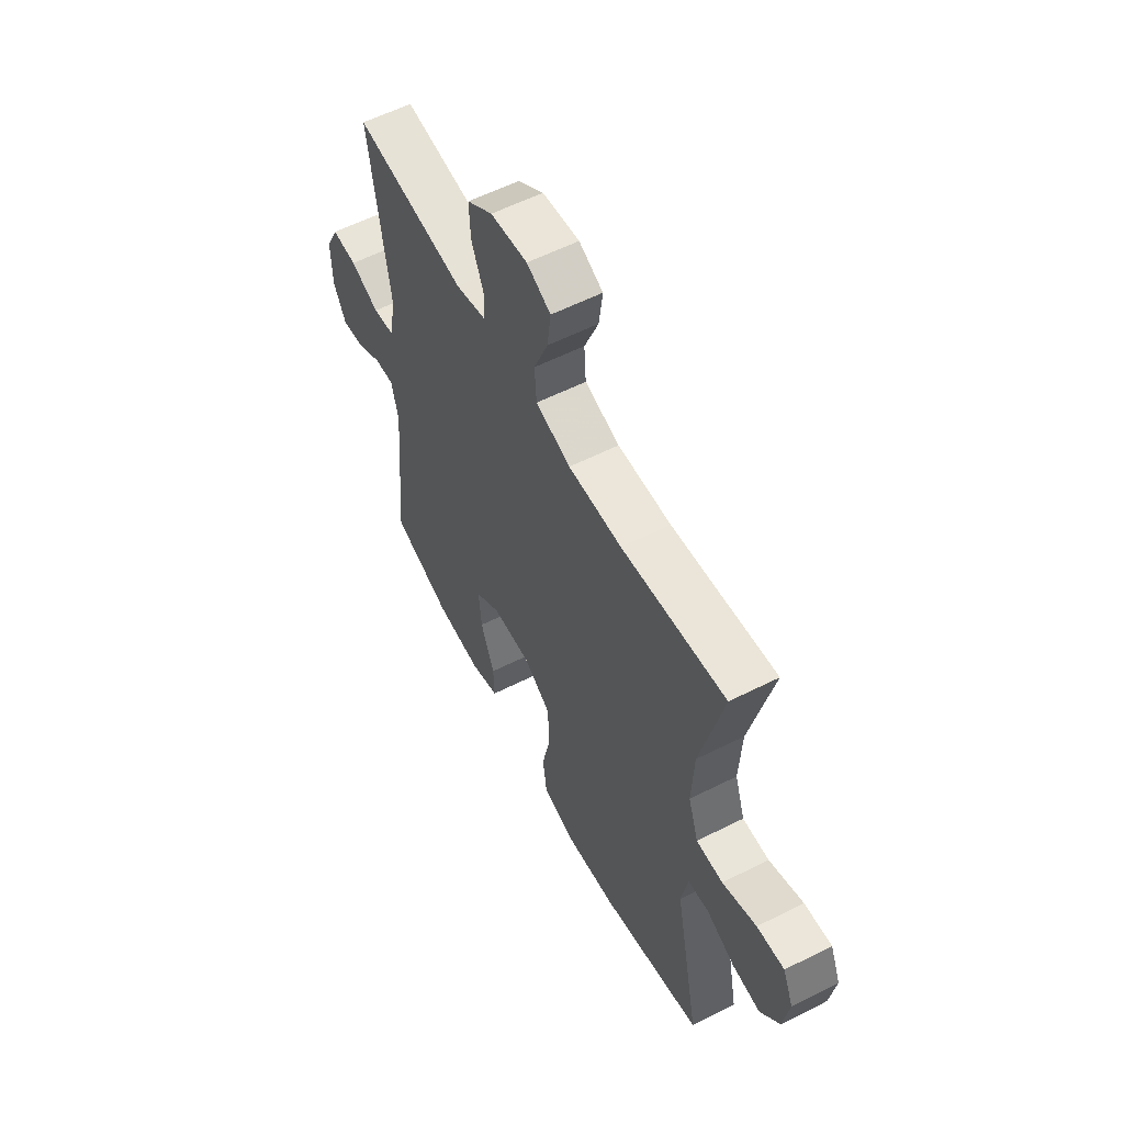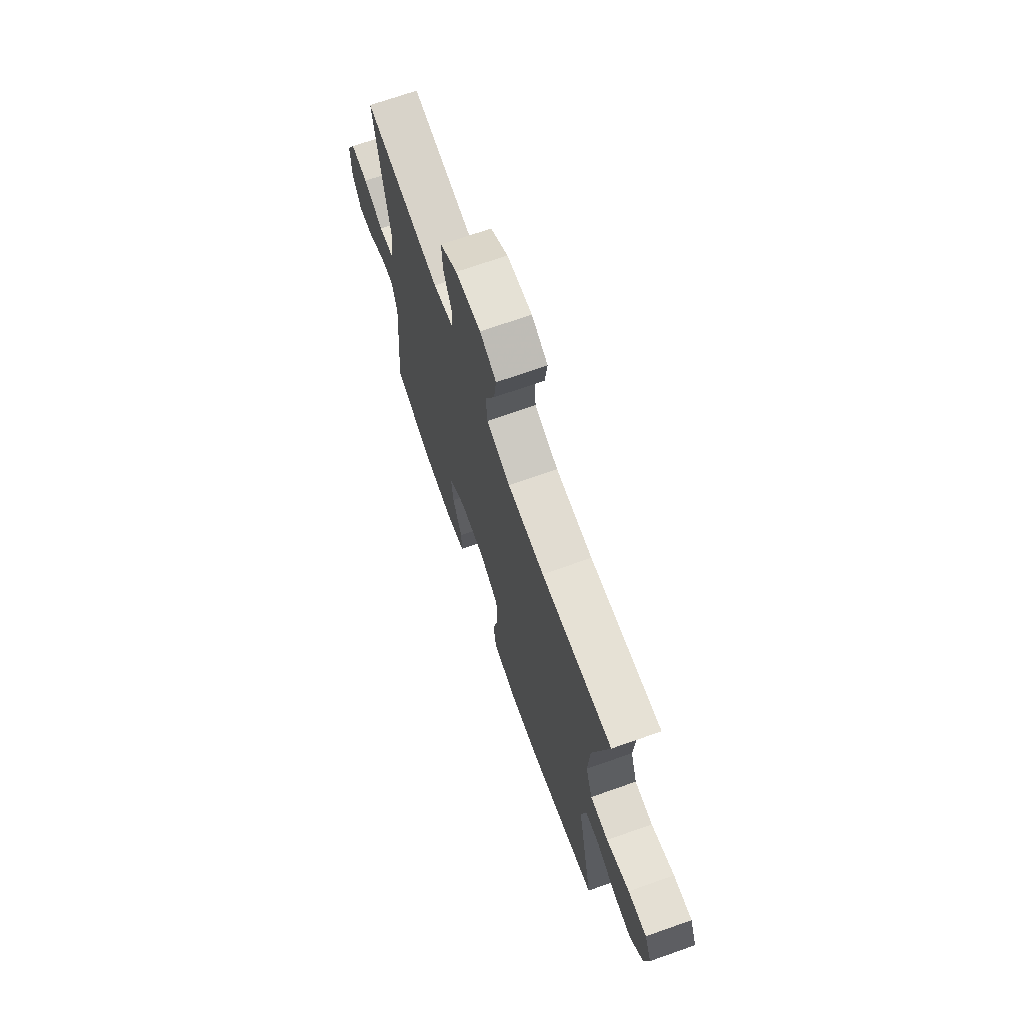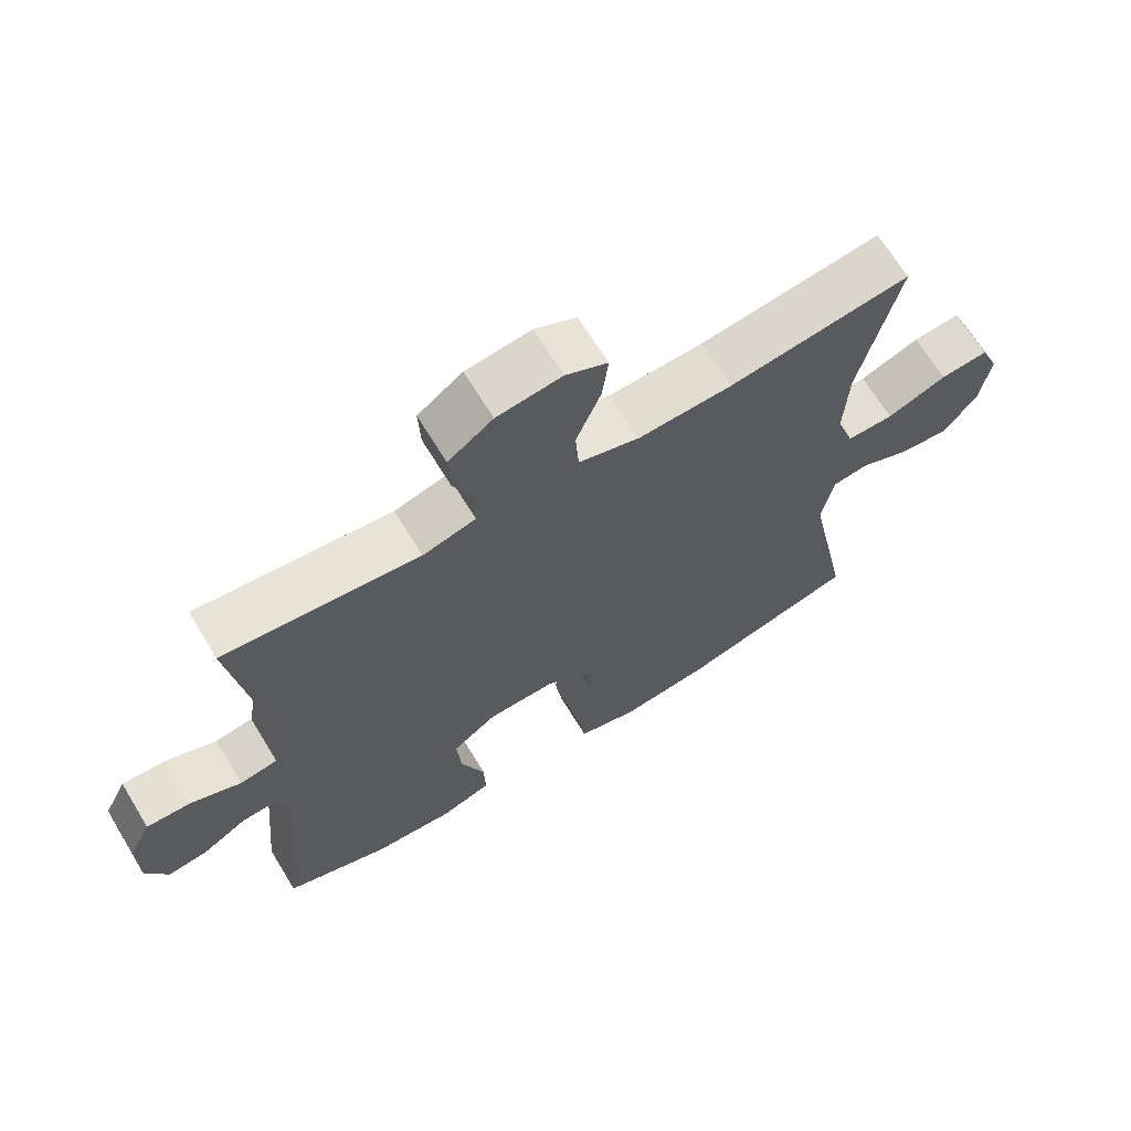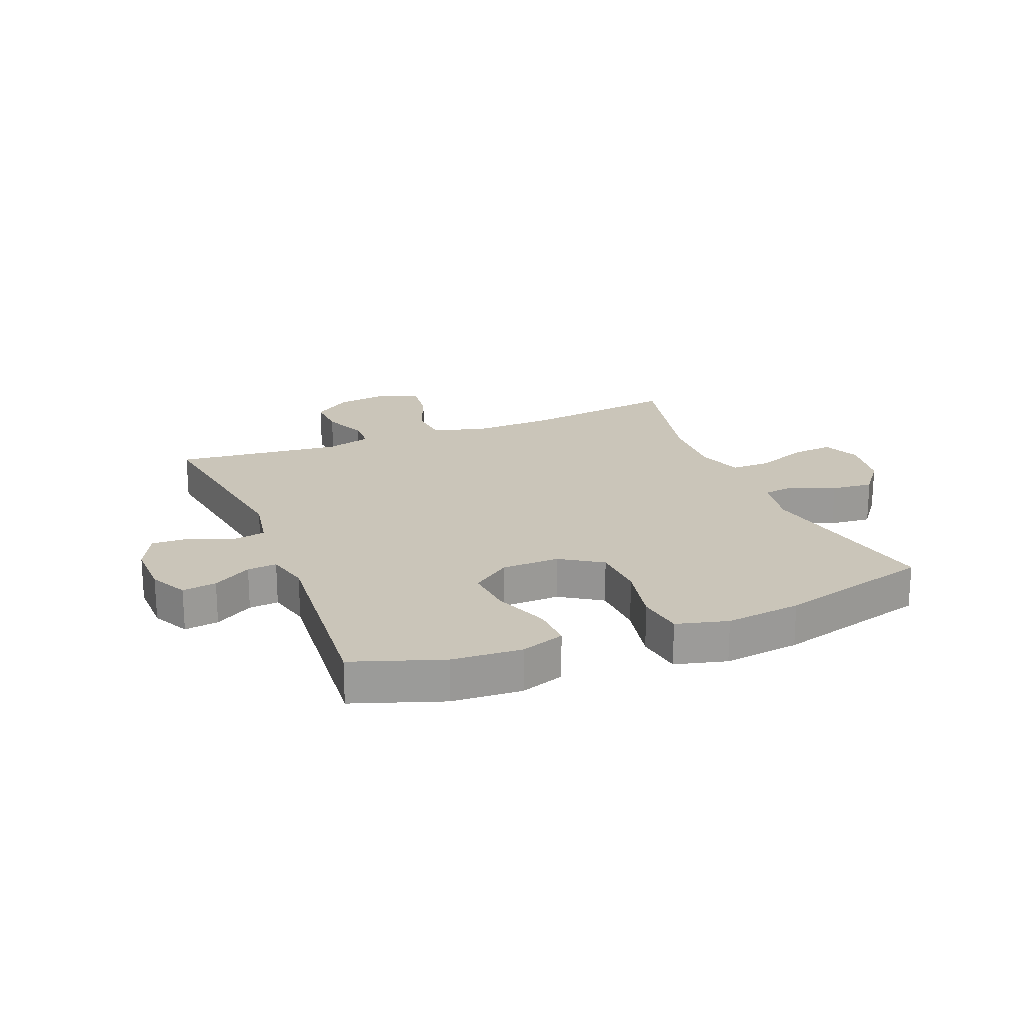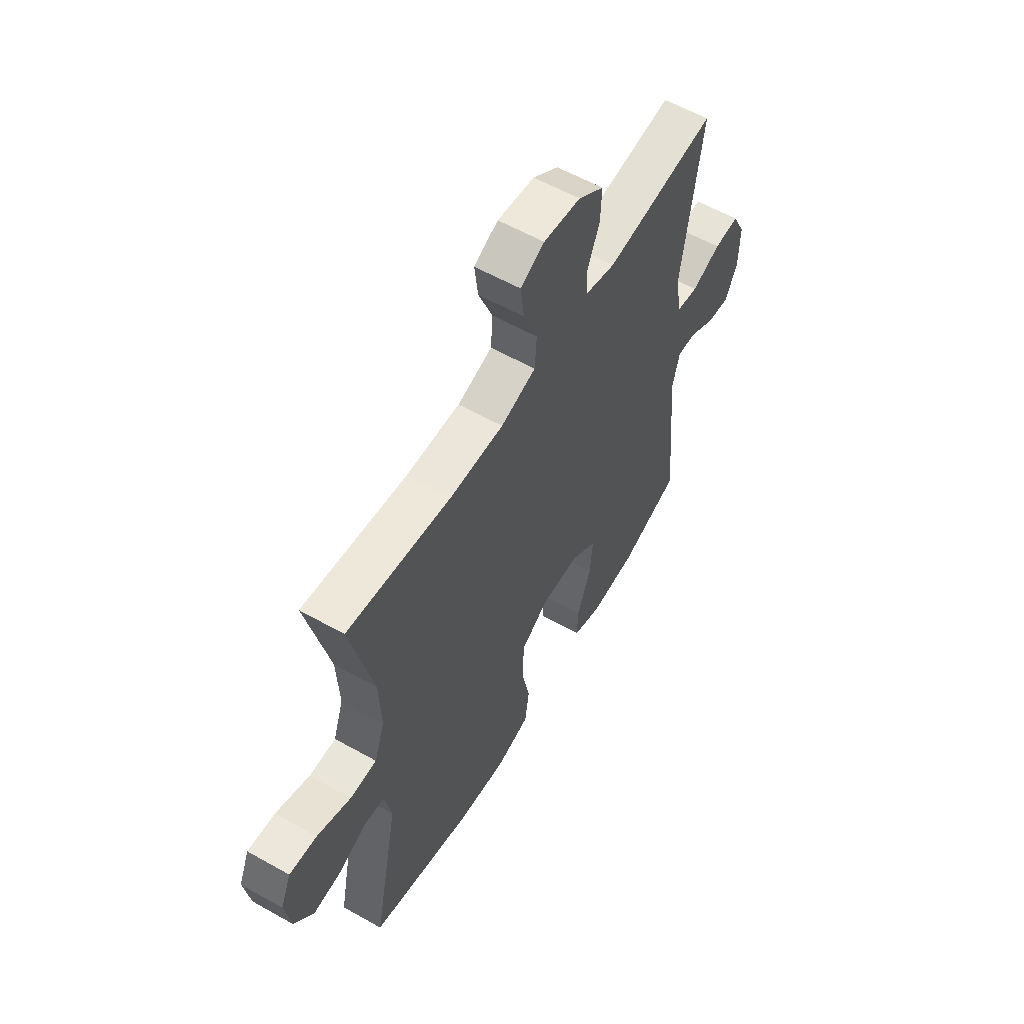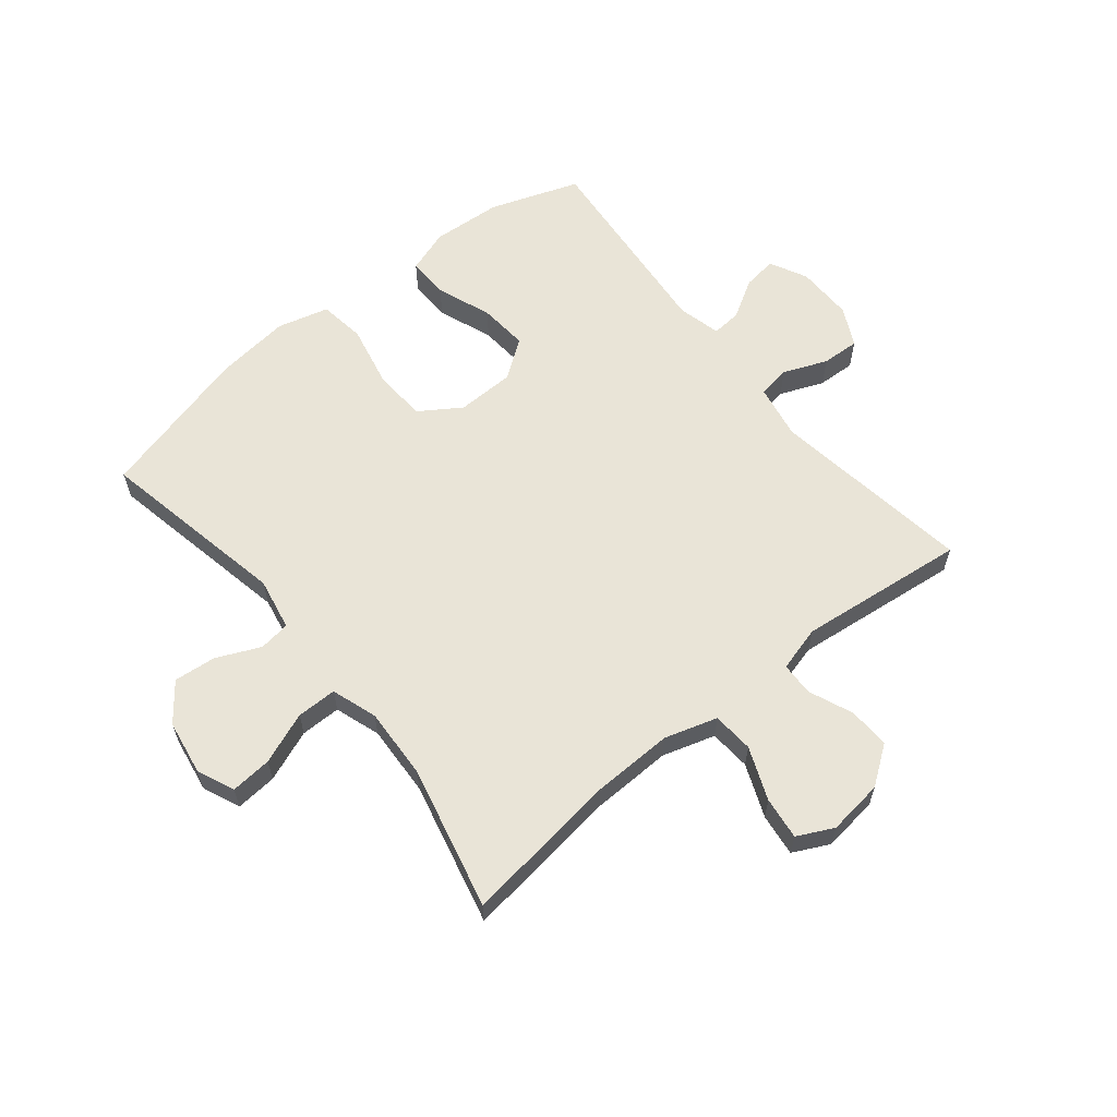
<metadata>
{"format":"obj","ext":"obj","renderer":"f3d","projection":"perspective","resolution":1024,"background":"white","views":[{"elev":58.3,"azim":-117.5,"up":"+Z"},{"elev":70.7,"azim":-109.4,"up":"+Z"},{"elev":67.3,"azim":148.7,"up":"+Z"},{"elev":20.7,"azim":157.9,"up":"+Y"},{"elev":58.5,"azim":-59.8,"up":"+Z"},{"elev":61.1,"azim":-39.0,"up":"+Y"}]}
</metadata>
<code>
v 0.5 0.07 0.5
v 0.45 0.07 0.157
v 0.467 0.07 0.065
v 0.522 0.07 0.056
v 0.596 0.07 0.086
v 0.66 0.07 0.089
v 0.693 0.07 0.023
v 0.692 0.07 -0.073
v 0.66 0.07 -0.136
v 0.602 0.07 -0.128
v 0.537 0.07 -0.089
v 0.487 0.07 -0.085
v 0.469 0.07 -0.158
v 0.5 0.07 -0.5
v 0.349 0.07 -0.553
v 0.231 0.07 -0.561
v 0.157 0.07 -0.536
v 0.159 0.07 -0.466
v 0.194 0.07 -0.373
v 0.201 0.07 -0.29
v 0.136 0.07 -0.243
v 0.038 0.07 -0.241
v -0.032 0.07 -0.287
v -0.036 0.07 -0.379
v -0.014 0.07 -0.483
v -0.025 0.07 -0.561
v -0.112 0.07 -0.584
v -0.24 0.07 -0.569
v -0.5 0.07 -0.5
v -0.436 0.07 -0.176
v -0.453 0.07 -0.087
v -0.506 0.07 -0.08
v -0.58 0.07 -0.113
v -0.651 0.07 -0.12
v -0.7 0.07 -0.057
v -0.715 0.07 0.036
v -0.688 0.07 0.099
v -0.618 0.07 0.093
v -0.531 0.07 0.059
v -0.463 0.07 0.059
v -0.437 0.07 0.136
v -0.443 0.07 0.257
v -0.5 0.07 0.5
v -0.235 0.07 0.465
v -0.098 0.07 0.461
v -0.009 0.07 0.488
v -0.004 0.07 0.558
v -0.04 0.07 0.647
v -0.049 0.07 0.719
v 0.012 0.07 0.749
v 0.106 0.07 0.737
v 0.171 0.07 0.69
v 0.168 0.07 0.62
v 0.137 0.07 0.545
v 0.139 0.07 0.489
v 0.216 0.07 0.468
v 0.5 0 0.5
v 0.45 0 0.157
v 0.467 0 0.065
v 0.522 0 0.056
v 0.596 0 0.086
v 0.66 0 0.089
v 0.693 0 0.023
v 0.692 0 -0.073
v 0.66 0 -0.136
v 0.602 0 -0.128
v 0.537 0 -0.089
v 0.487 0 -0.085
v 0.469 0 -0.158
v 0.5 0 -0.5
v 0.349 0 -0.553
v 0.231 0 -0.561
v 0.157 0 -0.536
v 0.159 0 -0.466
v 0.194 0 -0.373
v 0.201 0 -0.29
v 0.136 0 -0.243
v 0.038 0 -0.241
v -0.032 0 -0.287
v -0.036 0 -0.379
v -0.014 0 -0.483
v -0.025 0 -0.561
v -0.112 0 -0.584
v -0.24 0 -0.569
v -0.5 0 -0.5
v -0.436 0 -0.176
v -0.453 0 -0.087
v -0.506 0 -0.08
v -0.58 0 -0.113
v -0.651 0 -0.12
v -0.7 0 -0.057
v -0.715 0 0.036
v -0.688 0 0.099
v -0.618 0 0.093
v -0.531 0 0.059
v -0.463 0 0.059
v -0.437 0 0.136
v -0.443 0 0.257
v -0.5 0 0.5
v -0.235 0 0.465
v -0.098 0 0.461
v -0.009 0 0.488
v -0.004 0 0.558
v -0.04 0 0.647
v -0.049 0 0.719
v 0.012 0 0.749
v 0.106 0 0.737
v 0.171 0 0.69
v 0.168 0 0.62
v 0.137 0 0.545
v 0.139 0 0.489
v 0.216 0 0.468
f 52 53 54
f 51 52 54
f 50 51 54
f 49 50 54
f 48 49 54
f 47 48 54
f 46 47 54 55
f 45 46 55 56
f 42 43 44
f 41 42 44 45
f 40 41 45 56
f 37 38 39
f 36 37 39
f 35 36 39
f 34 35 39
f 33 34 39
f 32 33 39
f 31 32 39 40
f 56 1 2
f 40 56 2
f 31 40 2
f 30 31 2
f 28 29 30
f 27 28 30
f 26 27 30
f 25 26 30
f 24 25 30
f 17 18 19
f 16 17 19
f 15 16 19
f 14 15 19
f 13 14 19
f 12 13 19 20
f 9 10 11
f 8 9 11
f 7 8 11
f 6 7 11
f 5 6 11
f 4 5 11
f 3 4 11 12
f 12 20 21
f 3 12 21
f 2 3 21
f 23 24 30
f 22 23 30 2
f 2 21 22
f 110 109 108
f 110 108 107
f 110 107 106
f 110 106 105
f 110 105 104
f 110 104 103
f 111 110 103 102
f 112 111 102 101
f 100 99 98
f 101 100 98 97
f 112 101 97 96
f 95 94 93
f 95 93 92
f 95 92 91
f 95 91 90
f 95 90 89
f 95 89 88
f 96 95 88 87
f 58 57 112
f 58 112 96
f 58 96 87
f 58 87 86
f 86 85 84
f 86 84 83
f 86 83 82
f 86 82 81
f 86 81 80
f 75 74 73
f 75 73 72
f 75 72 71
f 75 71 70
f 75 70 69
f 76 75 69 68
f 67 66 65
f 67 65 64
f 67 64 63
f 67 63 62
f 67 62 61
f 67 61 60
f 68 67 60 59
f 77 76 68
f 77 68 59
f 77 59 58
f 86 80 79
f 58 86 79 78
f 78 77 58
f 1 57 58 2
f 2 58 59 3
f 3 59 60 4
f 4 60 61 5
f 5 61 62 6
f 6 62 63 7
f 7 63 64 8
f 8 64 65 9
f 9 65 66 10
f 10 66 67 11
f 11 67 68 12
f 12 68 69 13
f 13 69 70 14
f 14 70 71 15
f 15 71 72 16
f 16 72 73 17
f 17 73 74 18
f 18 74 75 19
f 19 75 76 20
f 20 76 77 21
f 21 77 78 22
f 22 78 79 23
f 23 79 80 24
f 24 80 81 25
f 25 81 82 26
f 26 82 83 27
f 27 83 84 28
f 28 84 85 29
f 29 85 86 30
f 30 86 87 31
f 31 87 88 32
f 32 88 89 33
f 33 89 90 34
f 34 90 91 35
f 35 91 92 36
f 36 92 93 37
f 37 93 94 38
f 38 94 95 39
f 39 95 96 40
f 40 96 97 41
f 41 97 98 42
f 42 98 99 43
f 43 99 100 44
f 44 100 101 45
f 45 101 102 46
f 46 102 103 47
f 47 103 104 48
f 48 104 105 49
f 49 105 106 50
f 50 106 107 51
f 51 107 108 52
f 52 108 109 53
f 53 109 110 54
f 54 110 111 55
f 55 111 112 56
f 56 112 57 1

</code>
